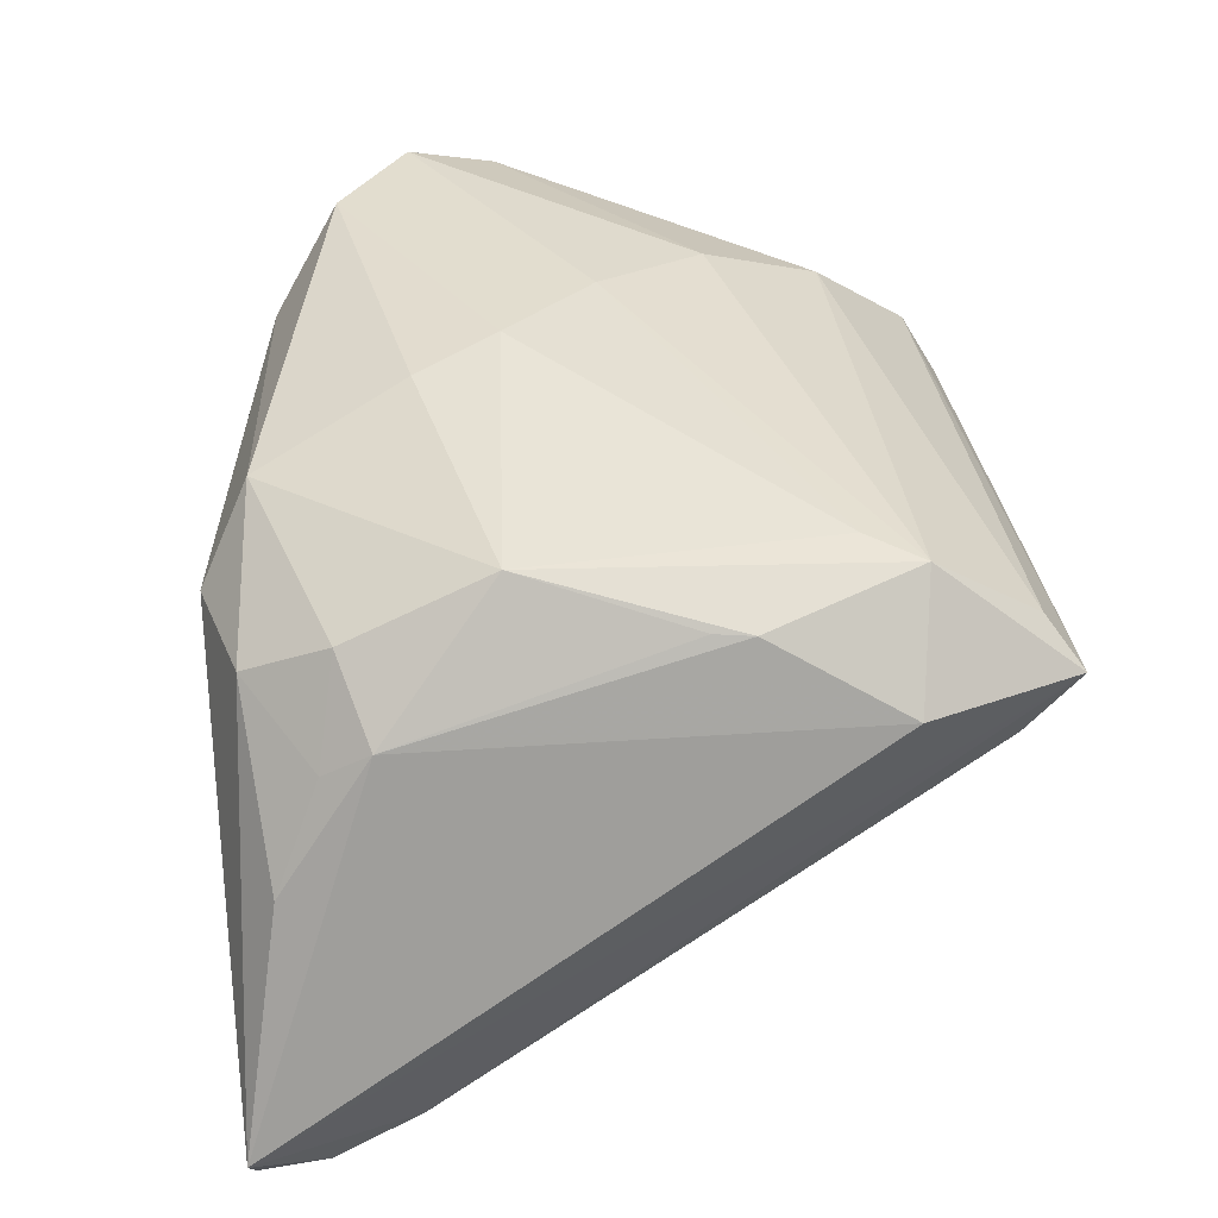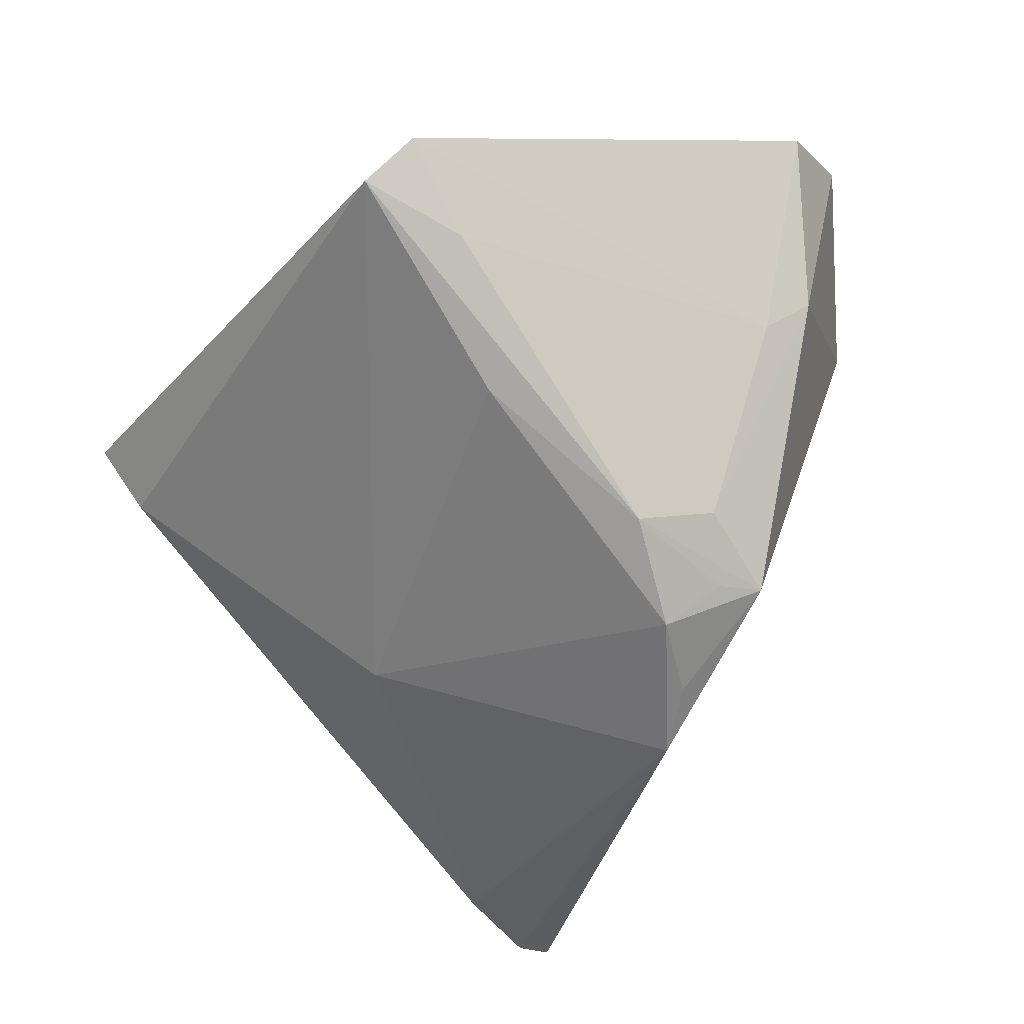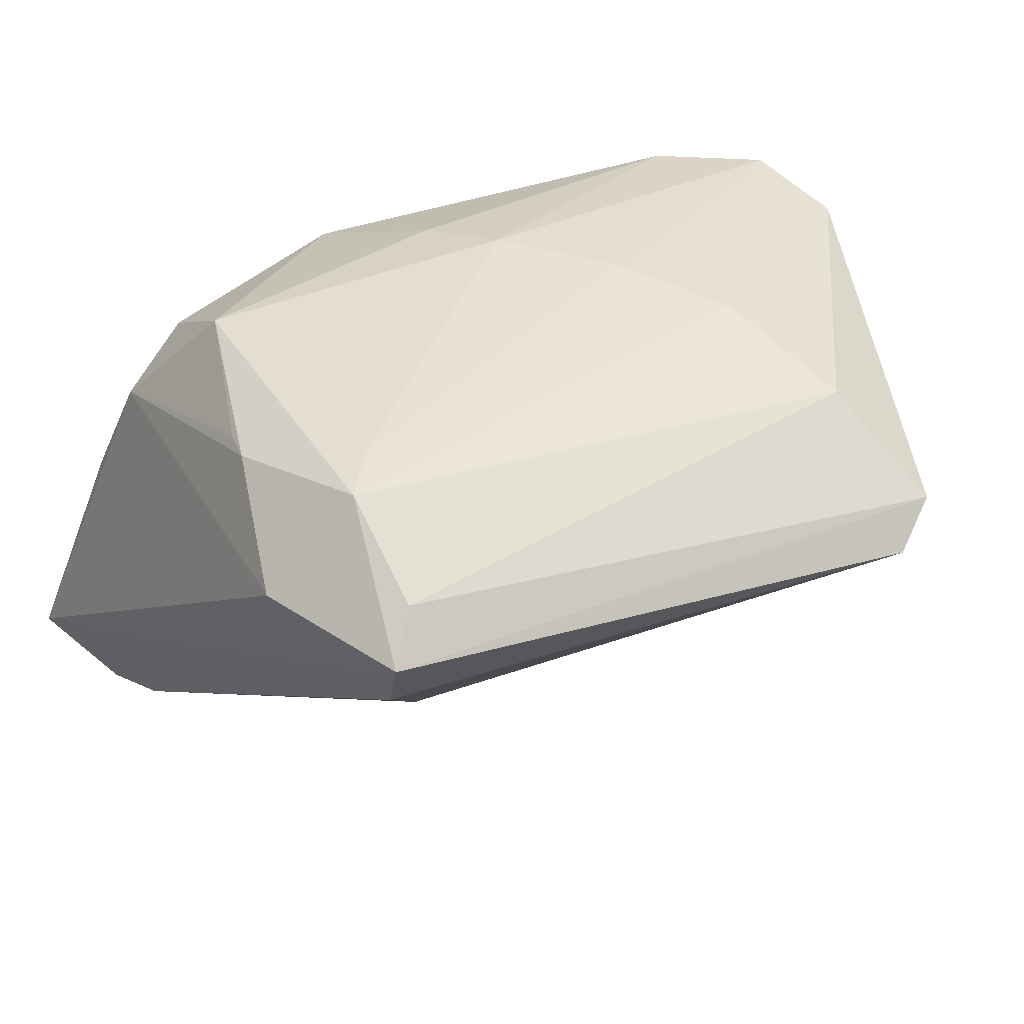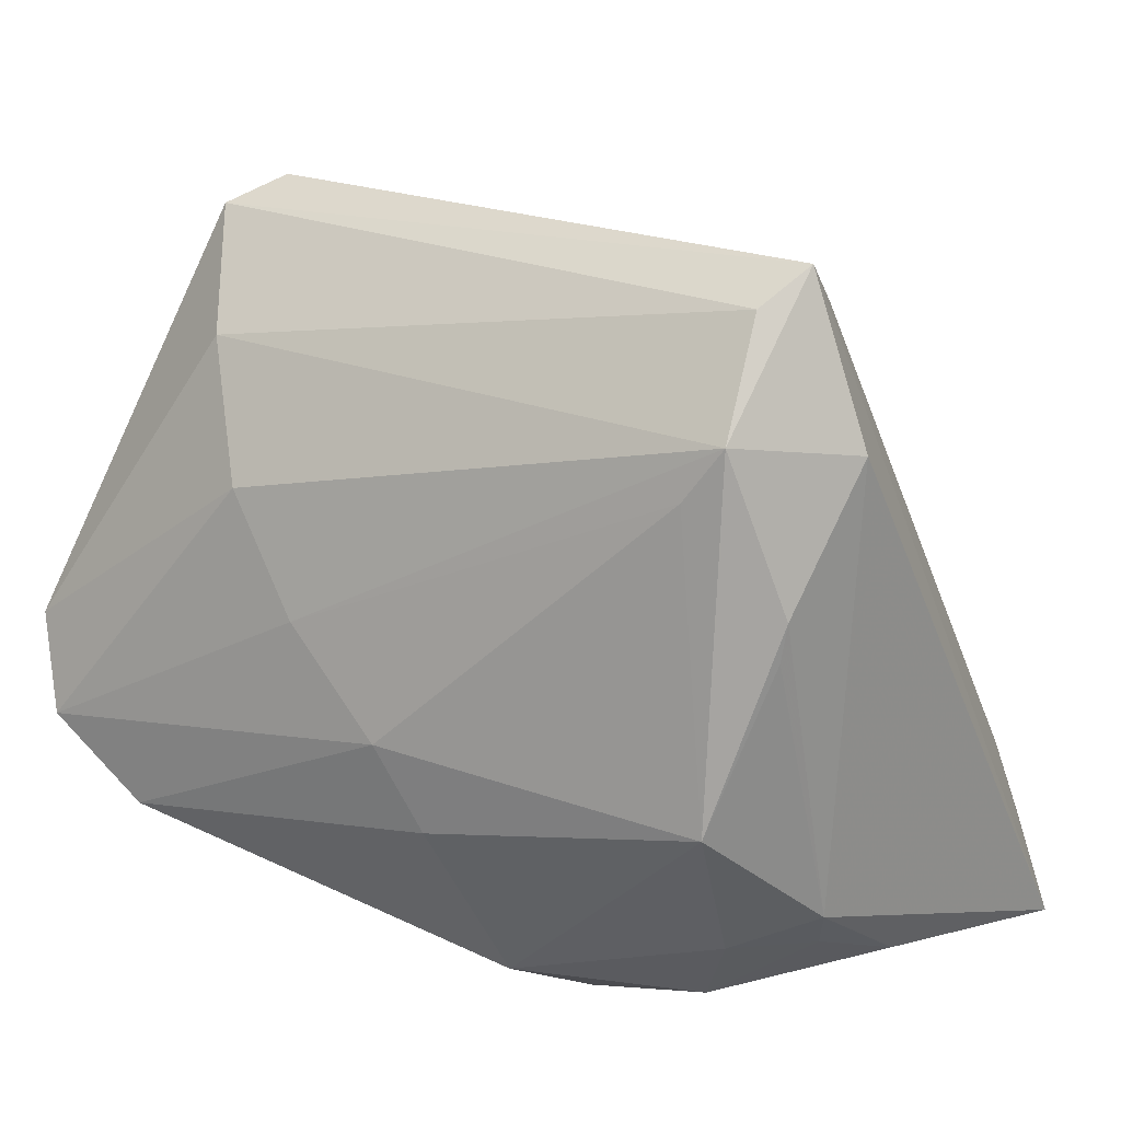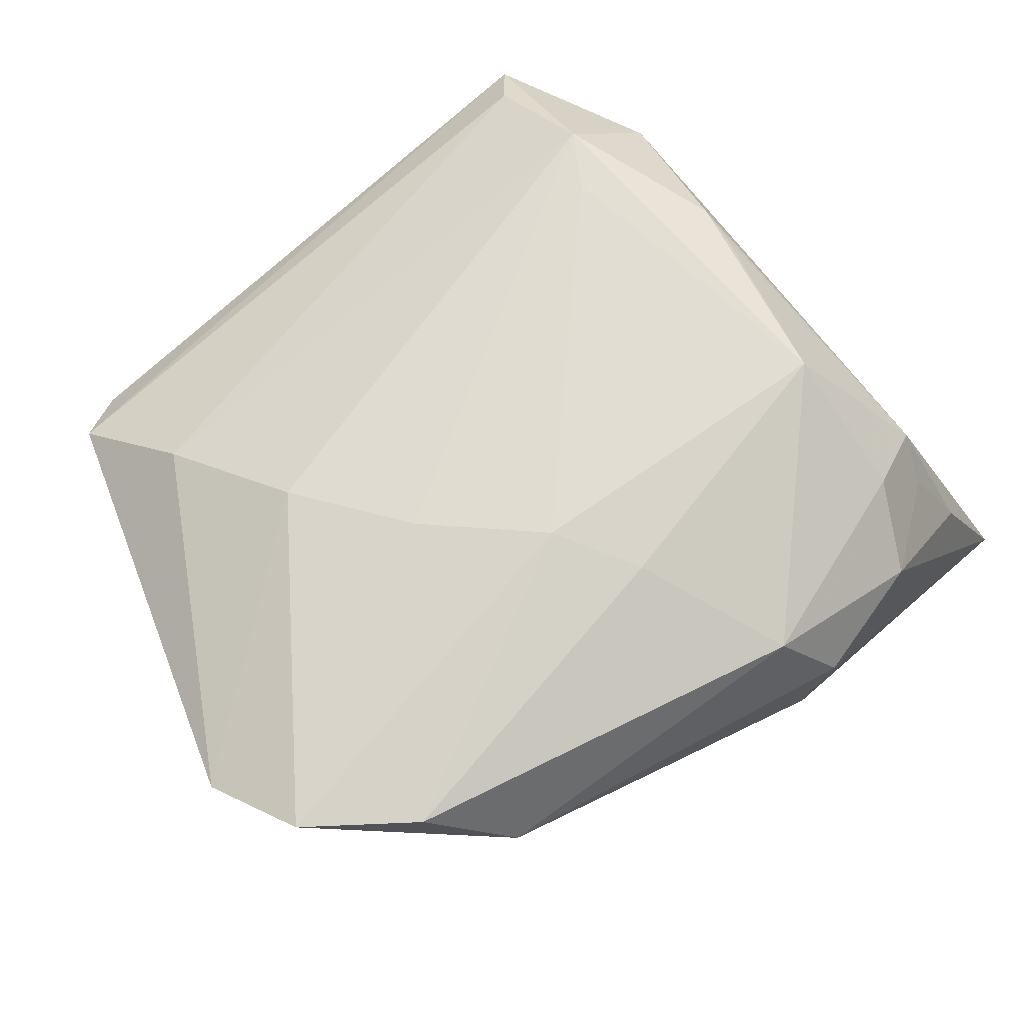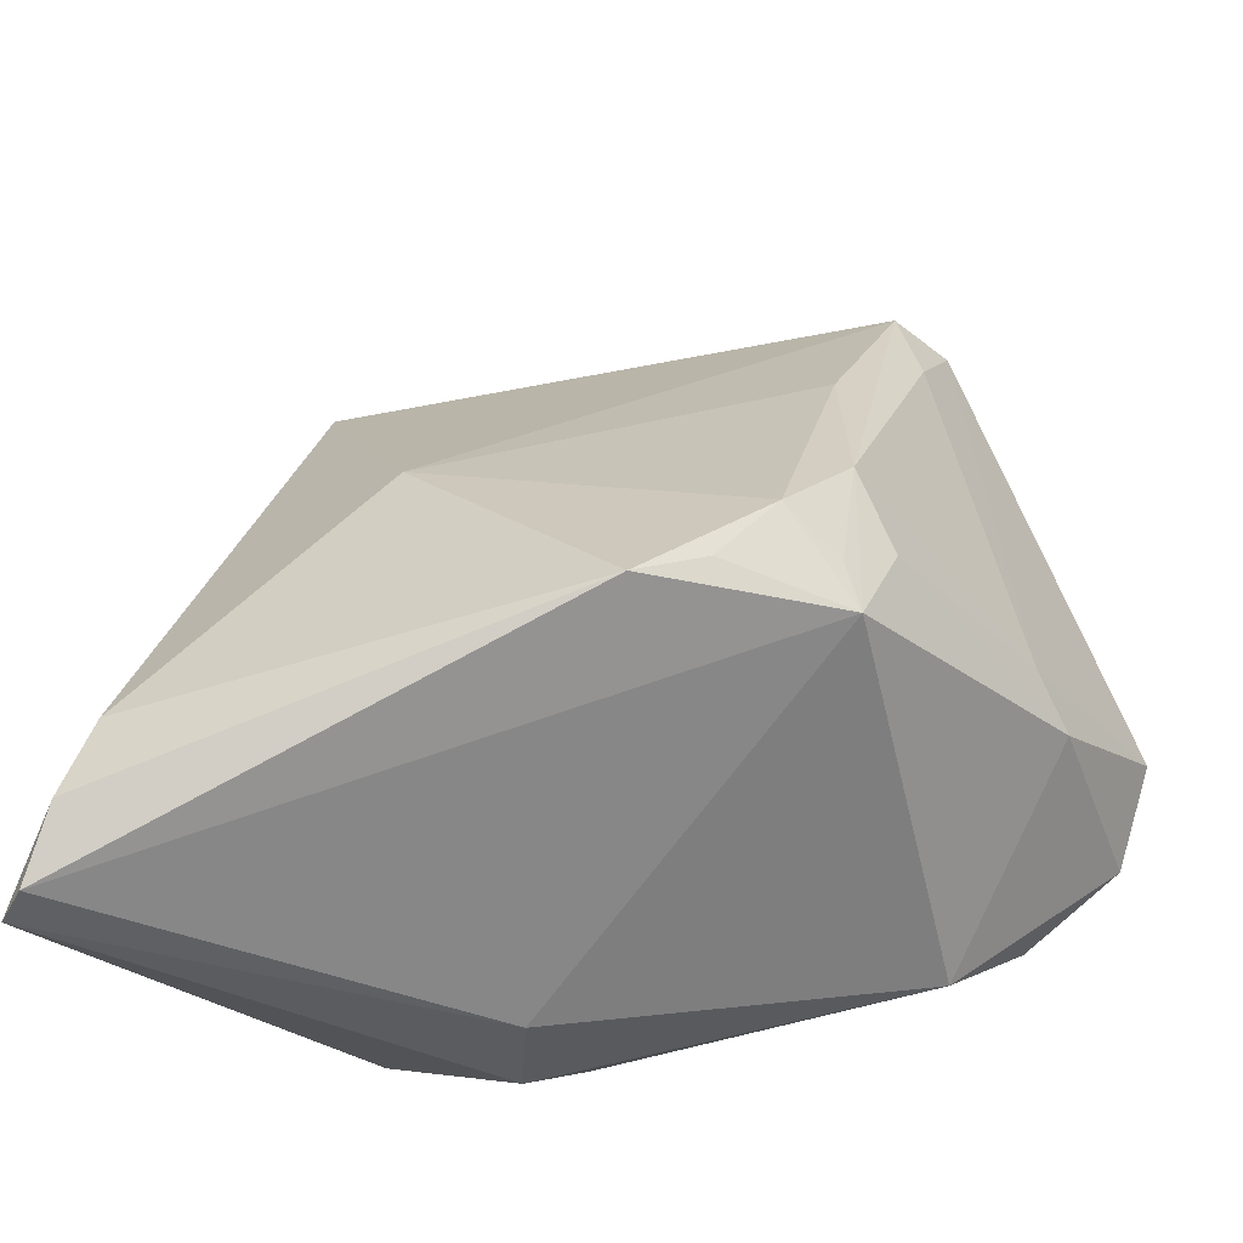
<metadata>
{"format":"obj","ext":"obj","renderer":"f3d","projection":"perspective","resolution":1024,"background":"white","views":[{"elev":35.2,"azim":81.6,"up":"+Z"},{"elev":-38.5,"azim":-126.8,"up":"+Z"},{"elev":31.9,"azim":151.9,"up":"+Z"},{"elev":20.1,"azim":30.0,"up":"+Y"},{"elev":76.7,"azim":-42.0,"up":"+Z"},{"elev":-34.4,"azim":-168.1,"up":"+Y"}]}
</metadata>
<code>
v 0.02311 -0.03448 0.01081
v 0.02982 0.04004 0.0004954
v 0.02869 0.02999 0.02062
v 0.03144 0.04543 0.008189
v 0.03984 -0.02945 -0.03736
v -0.03242 0.03229 0.01843
v -0.0468 -0.007916 0.005634
v 0.04618 -0.03751 -0.03075
v -0.03937 -0.02022 0.02727
v -0.0541 -0.001366 0.02399
v -0.002357 -0.01527 0.02639
v -0.04448 -0.002818 0.0009558
v 0.02459 0.02414 0.02172
v -0.01831 -0.009732 -0.03403
v 0.004481 -0.03208 0.02053
v -0.018 0.005416 0.02688
v 0.009171 -0.03751 0.01076
v -0.03022 0.006276 -0.0234
v 0.028 0.04164 0.01317
v -0.007448 -0.005802 0.02781
v 0.0338 -0.0277 0.005964
v 0.0346 0.01262 0.01813
v 0.006048 -0.03751 -0.001079
v -0.02756 0.02562 -0.0122
v -0.02428 -0.00237 -0.03115
v 0.03756 -0.01983 -0.03468
v -0.03274 0.04691 0.004267
v -0.02611 0.01818 0.02501
v 0.0375 -0.03272 -0.005279
v -0.01135 -0.01289 -0.0377
v 0.01405 0.01266 -0.02337
v 0.03578 -0.02271 0.009467
v -0.01325 -0.0323 0.01398
v -0.03045 -0.01197 -0.02563
v -0.02905 -0.006561 -0.02654
v 0.0285 -0.009822 0.02352
v -0.03575 0.03565 -3.731e-05
v -0.03349 -0.002455 -0.02047
v 0.04316 -0.03668 -0.03444
v -0.03784 0.04403 0.008792
v 0.03843 0.02765 0.009422
v -0.05003 -0.01147 0.02781
v -0.03232 -0.02776 0.01775
v 0.034 0.008422 0.01839
v 0.02774 -0.02547 0.016
f 1 17 8
f 1 15 17
f 17 15 43
f 22 3 36
f 27 18 37
f 36 15 45
f 15 1 45
f 45 32 36
f 9 43 15
f 8 17 23
f 36 3 13
f 3 16 13
f 3 6 28
f 28 16 3
f 28 6 10
f 12 37 18
f 18 38 12
f 34 23 43
f 34 25 14
f 34 38 18
f 39 5 8
f 8 23 39
f 23 34 39
f 14 25 30
f 30 25 31
f 5 39 30
f 30 34 14
f 30 39 34
f 2 31 27
f 27 4 2
f 40 4 27
f 10 6 40
f 27 37 40
f 40 12 10
f 37 12 40
f 3 22 41
f 41 4 3
f 8 4 41
f 41 32 8
f 22 32 41
f 27 31 24
f 31 25 24
f 24 18 27
f 24 25 18
f 29 1 8
f 8 32 29
f 44 22 36
f 36 32 44
f 44 32 22
f 36 13 20
f 20 13 16
f 17 43 33
f 33 23 17
f 43 23 33
f 7 12 38
f 38 34 7
f 10 12 7
f 7 34 43
f 18 25 35
f 35 34 18
f 25 34 35
f 26 30 31
f 5 30 26
f 31 2 26
f 26 2 4
f 8 5 26
f 26 4 8
f 19 40 6
f 4 40 19
f 19 6 3
f 3 4 19
f 1 29 21
f 21 29 32
f 21 45 1
f 32 45 21
f 11 9 15
f 11 20 9
f 11 15 36
f 36 20 11
f 10 7 42
f 42 7 43
f 43 9 42
f 42 28 10
f 16 28 42
f 42 20 16
f 9 20 42

</code>
